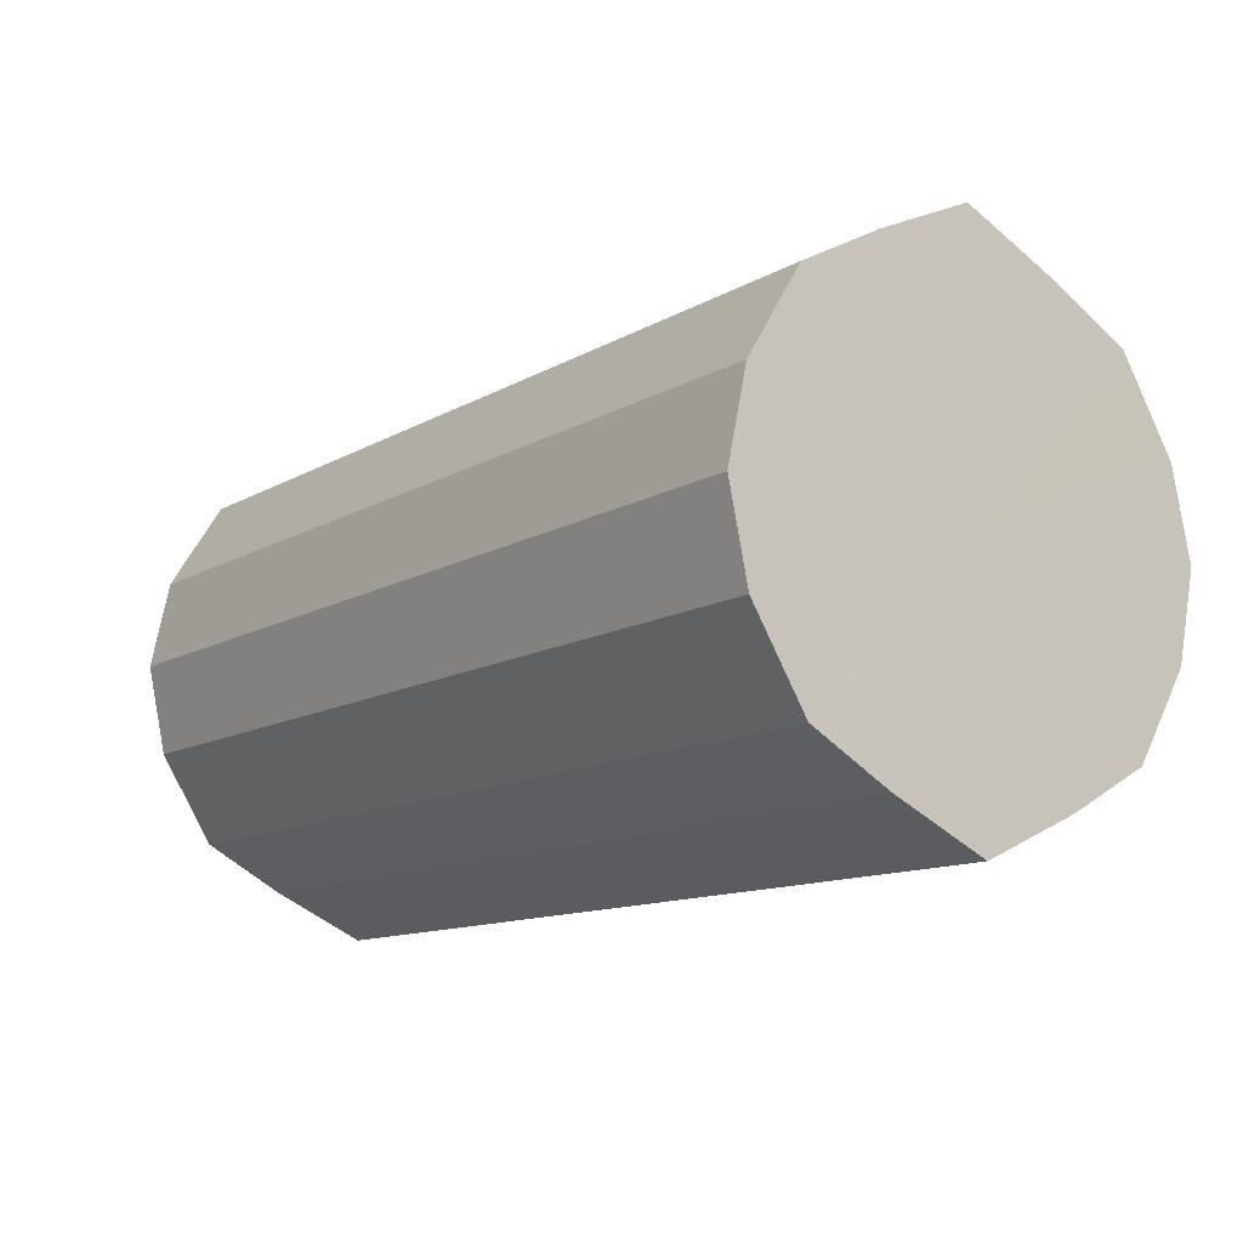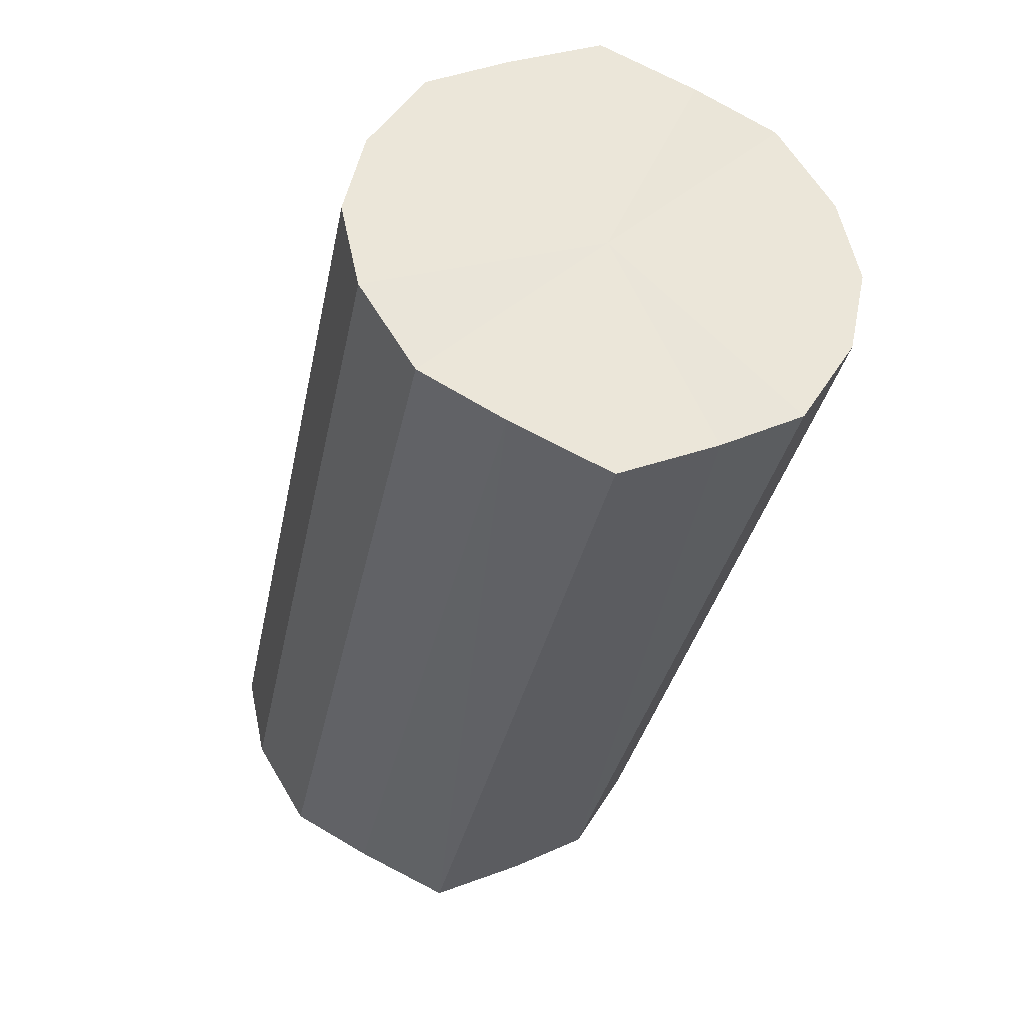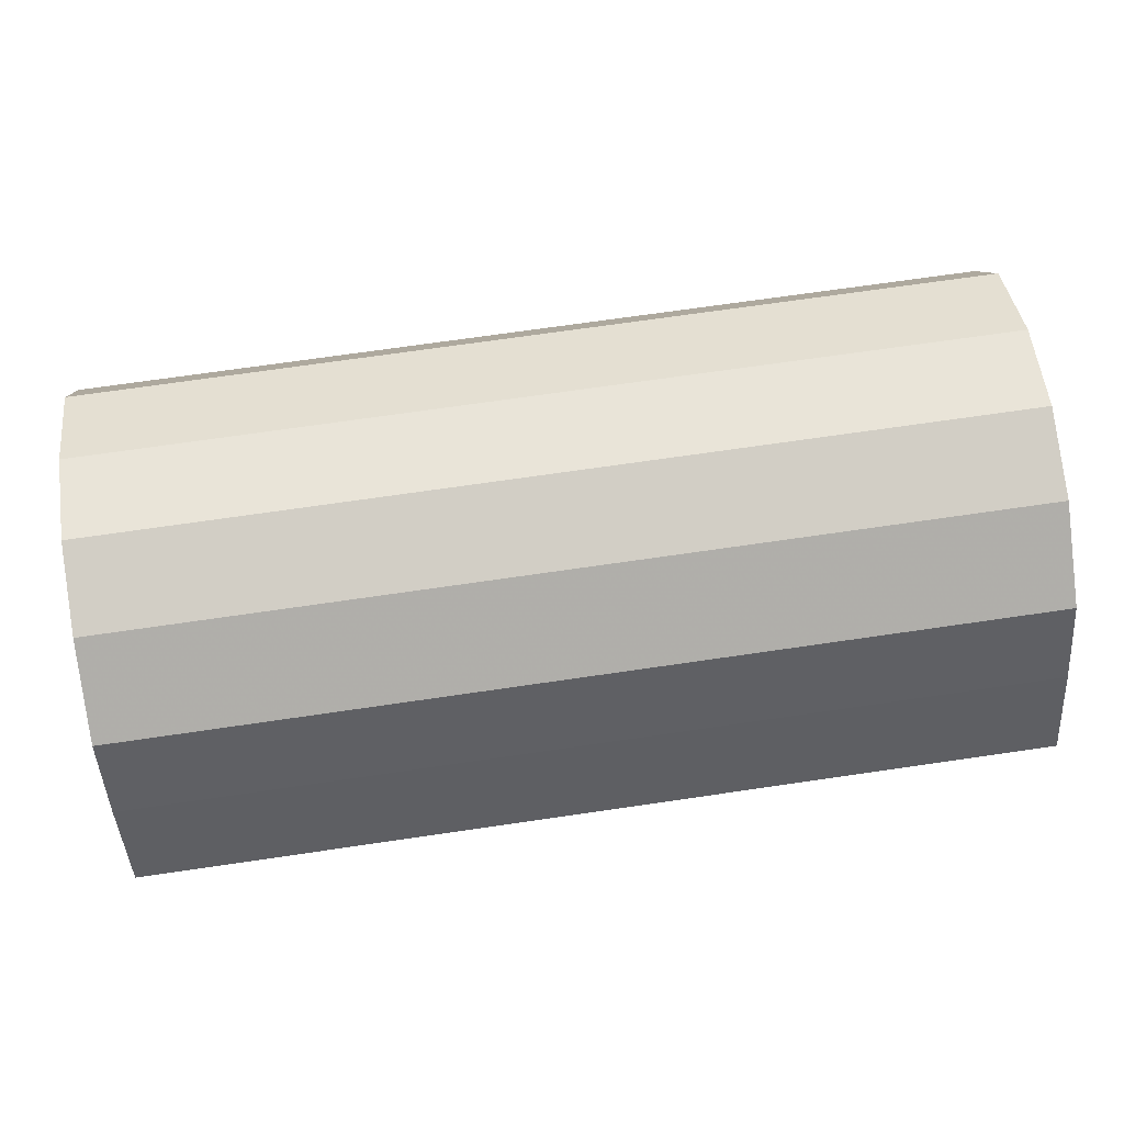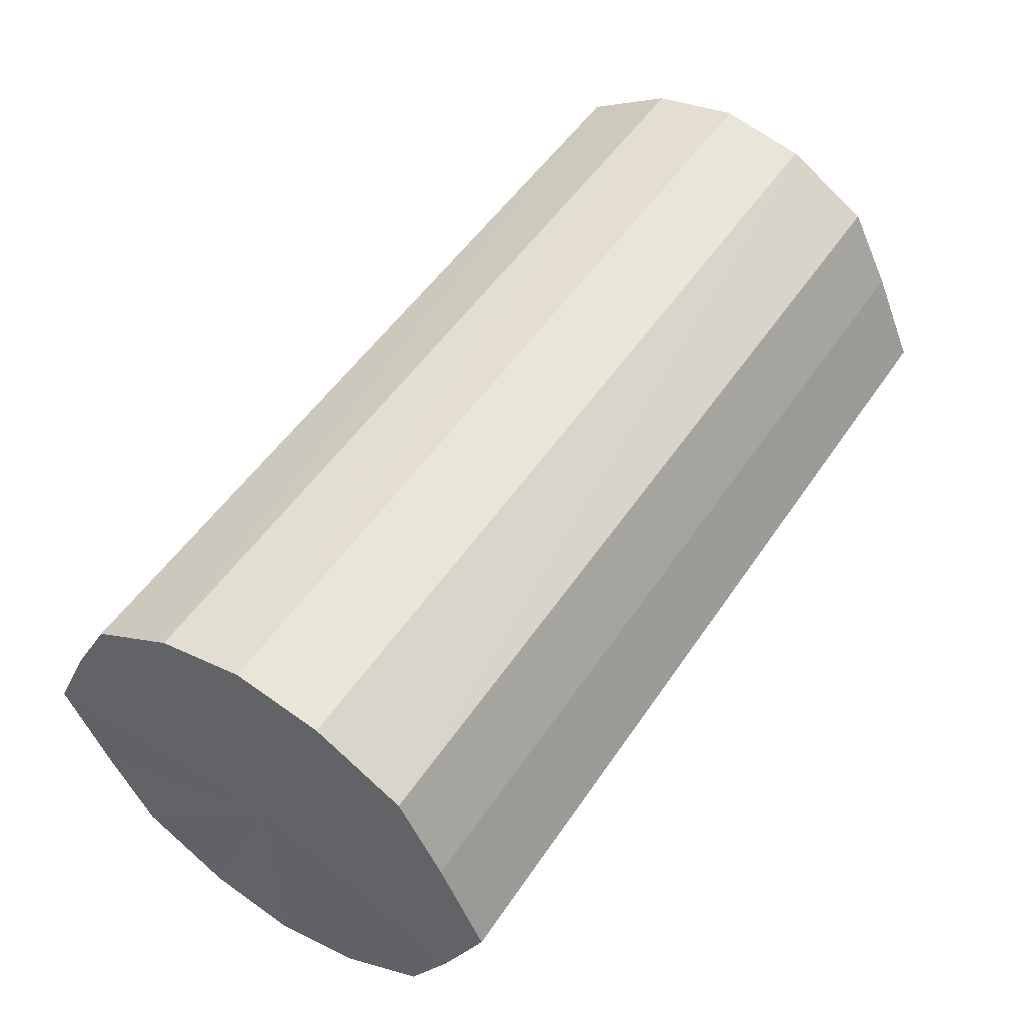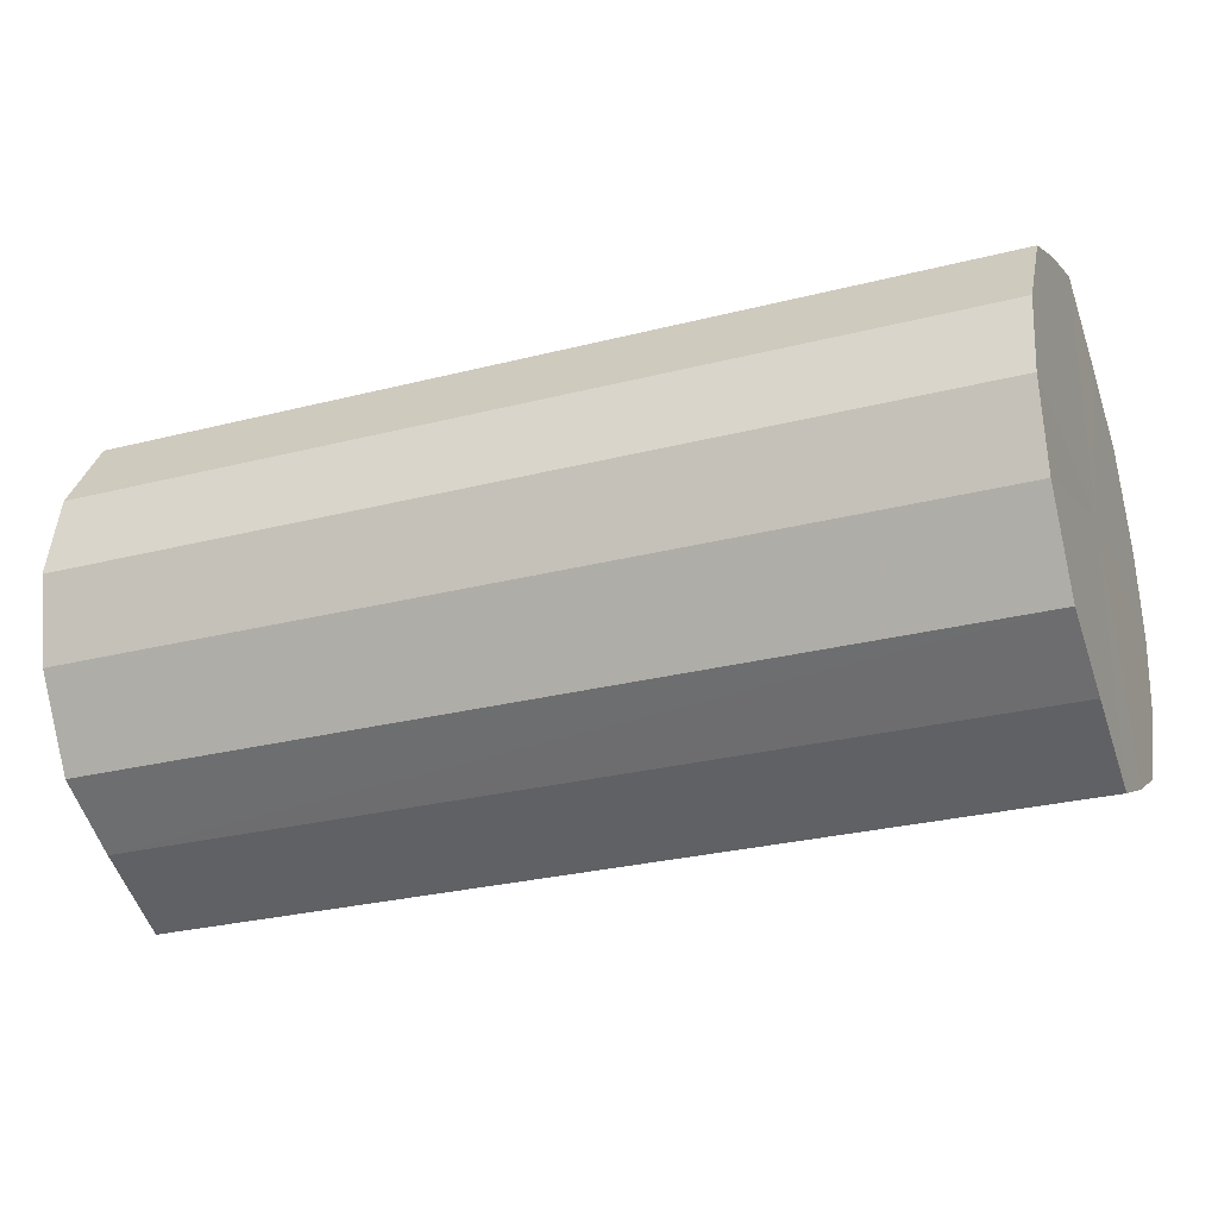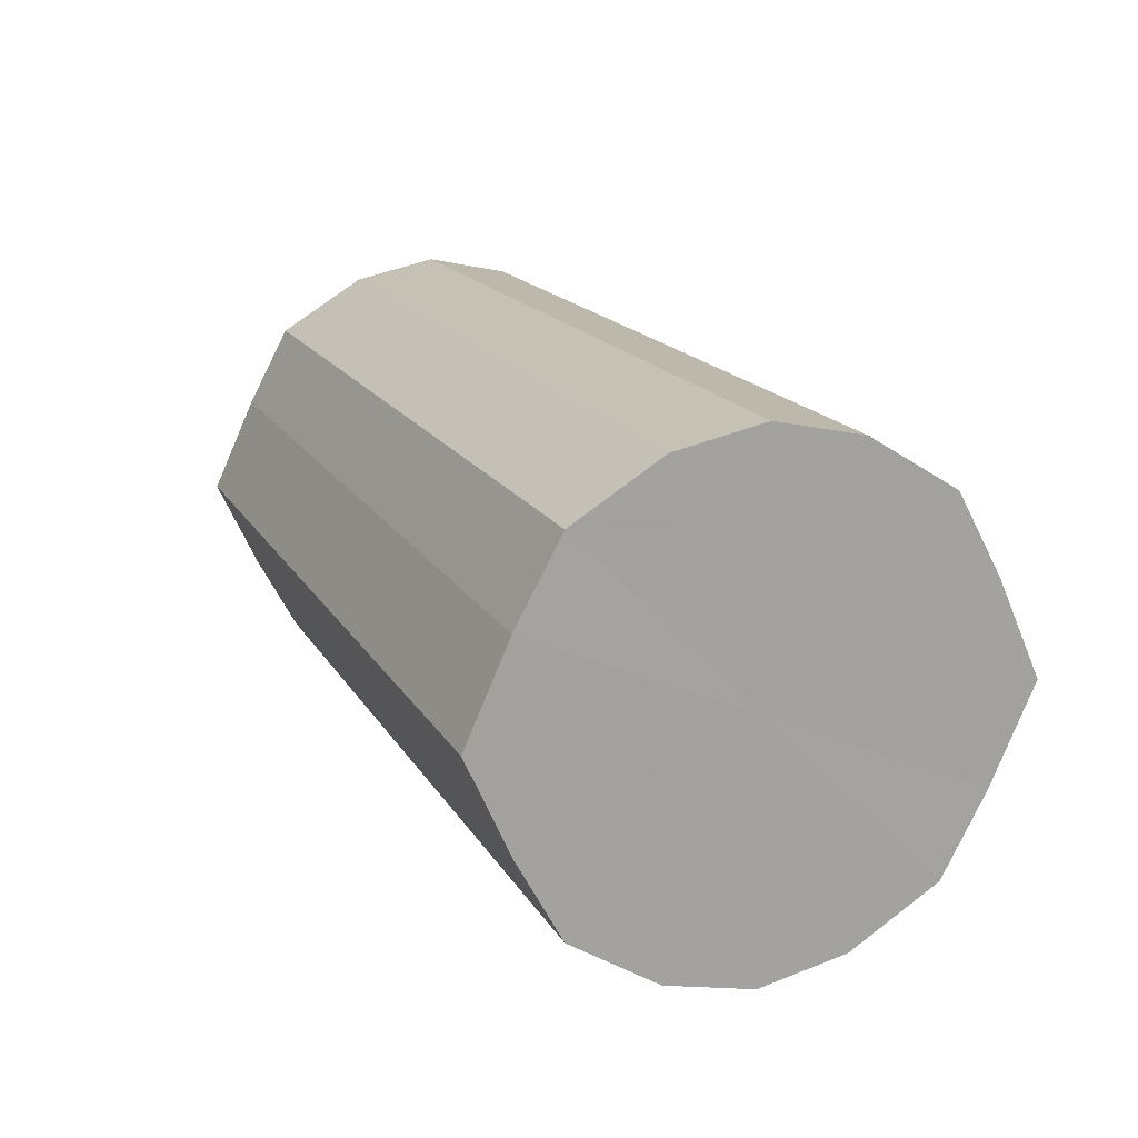
<metadata>
{"format":"obj","ext":"obj","renderer":"f3d","projection":"perspective","resolution":1024,"background":"white","views":[{"elev":-12.0,"azim":-126.8,"up":"+Y"},{"elev":-33.8,"azim":-101.2,"up":"+Y"},{"elev":70.8,"azim":171.7,"up":"+Z"},{"elev":51.7,"azim":122.9,"up":"+Z"},{"elev":-28.3,"azim":-159.0,"up":"+Y"},{"elev":16.4,"azim":-110.5,"up":"+Z"}]}
</metadata>
<code>
o 7765
v 2250 1888 14.04
v 2250 1888 14.07
v 2250 1888 14.04
v 2250 1888 14.08
v 2250 1888 14.07
v 2250 1888 14.02
v 2250 1888 14.02
v 2250 1888 14.1
v 2250 1888 14.08
v 2250 1888 14
v 2250 1888 14
v 2250 1888 14.1
v 2250 1888 14.1
v 2250 1888 13.99
v 2250 1888 13.99
v 2250 1888 14.1
v 2250 1888 14.1
v 2250 1888 13.99
v 2250 1888 13.99
v 2250 1888 14.08
v 2250 1888 14.1
v 2250 1888 13.99
v 2250 1888 13.99
v 2250 1888 14.07
v 2250 1888 14.08
v 2250 1888 14
v 2250 1888 14
v 2250 1888 14.04
v 2250 1888 14.07
v 2250 1888 14.02
v 2250 1888 14.02
v 2250 1888 14.04
v 2250 1888 14.04
v 2250 1888 14.07
v 2250 1888 14.07
v 2250 1888 14.08
v 2250 1888 14.08
v 2250 1888 14.02
v 2250 1888 14.04
v 2250 1888 14
v 2250 1888 14.02
v 2250 1888 14.1
v 2250 1888 14.1
v 2250 1888 13.99
v 2250 1888 14
v 2250 1888 13.99
v 2250 1888 13.99
v 2250 1888 14.1
v 2250 1888 14.1
v 2250 1888 13.99
v 2250 1888 13.99
v 2250 1888 14
v 2250 1888 13.99
v 2250 1888 14.1
v 2250 1888 14.1
v 2250 1888 14.02
v 2250 1888 14
v 2250 1888 14.04
v 2250 1888 14.02
v 2250 1888 14.08
v 2250 1888 14.08
v 2250 1888 14.07
v 2250 1888 14.04
v 2250 1888 14.07
v 2250 1888 14.04
v 2250 1888 14.07
v 2250 1888 14.04
v 2250 1888 14.08
v 2250 1888 14.02
v 2250 1888 14.1
v 2250 1888 14
v 2250 1888 14.1
v 2250 1888 13.99
v 2250 1888 14.1
v 2250 1888 13.99
v 2250 1888 14.08
v 2250 1888 13.99
v 2250 1888 14.07
v 2250 1888 14
v 2250 1888 14.04
v 2250 1888 14.02
v 2250 1888 14.04
v 2250 1888 14.04
v 2250 1888 14.07
v 2250 1888 14.02
v 2250 1888 14.08
v 2250 1888 14
v 2250 1888 14.1
v 2250 1888 13.99
v 2250 1888 14.1
v 2250 1888 13.99
v 2250 1888 14.1
v 2250 1888 13.99
v 2250 1888 14.08
v 2250 1888 14
v 2250 1888 14.07
v 2250 1888 14.02
v 2250 1888 14.04
f 1 2 3
f 2 4 5
f 6 1 7
f 4 8 9
f 10 6 11
f 8 12 13
f 14 10 15
f 12 16 17
f 18 14 19
f 16 20 21
f 22 18 23
f 20 24 25
f 26 22 27
f 24 28 29
f 30 26 31
f 28 30 32
f 33 34 35
f 35 36 37
f 38 39 33
f 40 41 38
f 37 42 43
f 44 45 40
f 46 47 44
f 43 48 49
f 50 51 46
f 52 53 50
f 49 54 55
f 56 57 52
f 58 59 56
f 55 60 61
f 62 63 58
f 61 64 62
f 65 66 67
f 65 68 66
f 65 67 69
f 65 70 68
f 65 69 71
f 65 72 70
f 65 71 73
f 65 74 72
f 65 73 75
f 65 76 74
f 65 75 77
f 65 78 76
f 65 77 79
f 65 80 78
f 65 79 81
f 65 81 80
f 82 83 84
f 82 85 83
f 82 84 86
f 82 87 85
f 82 86 88
f 82 89 87
f 82 88 90
f 82 91 89
f 82 90 92
f 82 93 91
f 82 92 94
f 82 95 93
f 82 94 96
f 82 97 95
f 82 96 98
f 82 98 97

</code>
